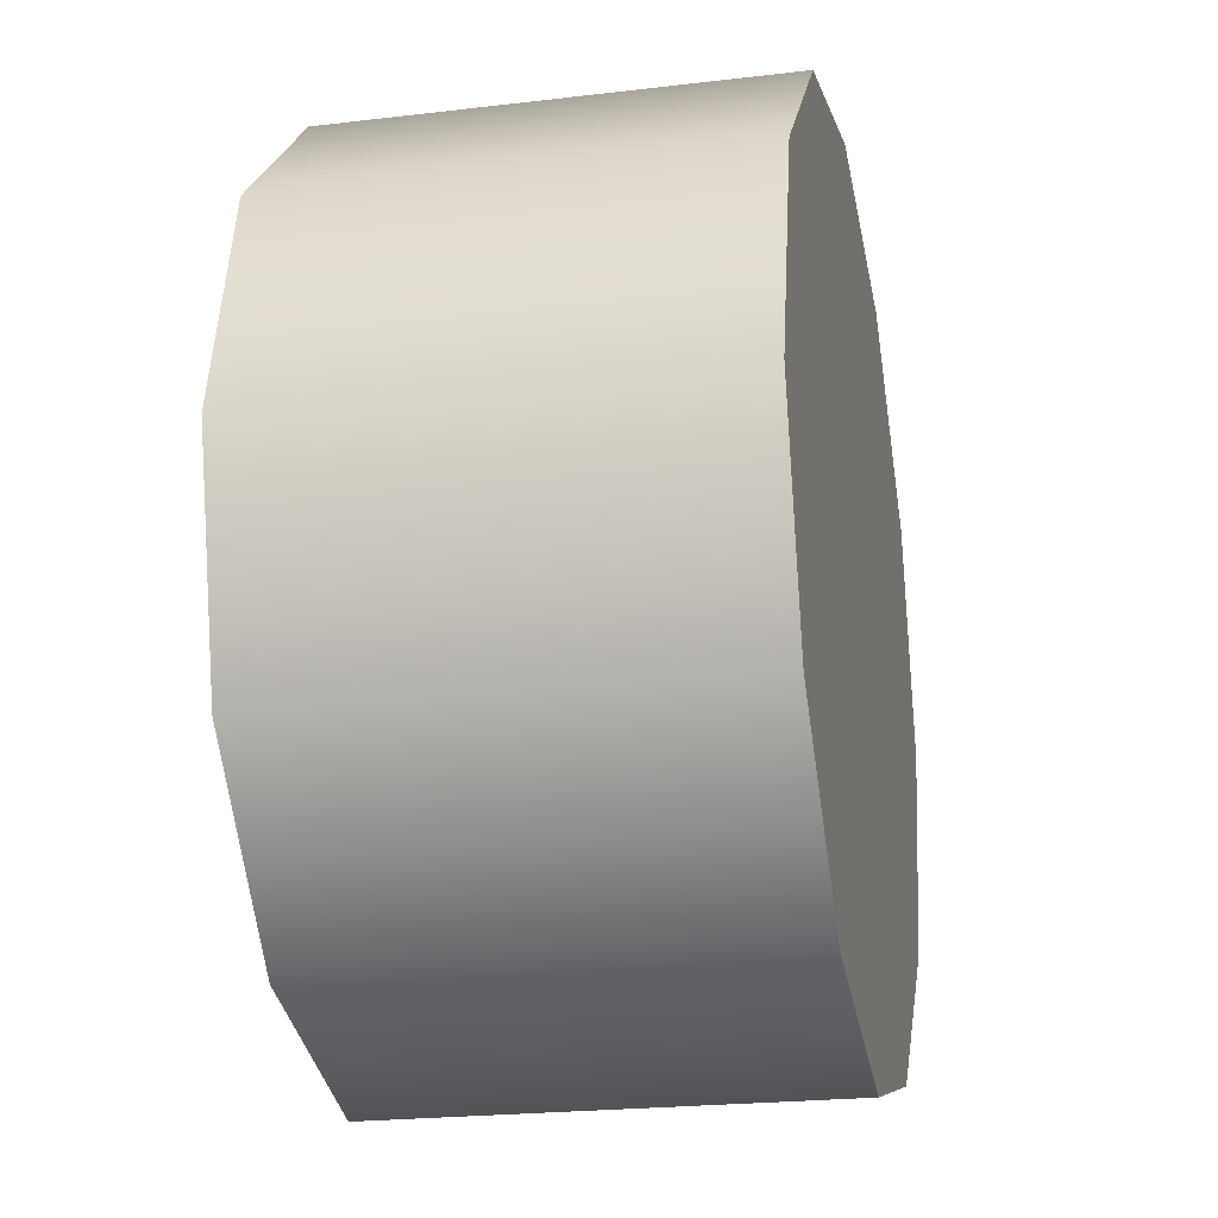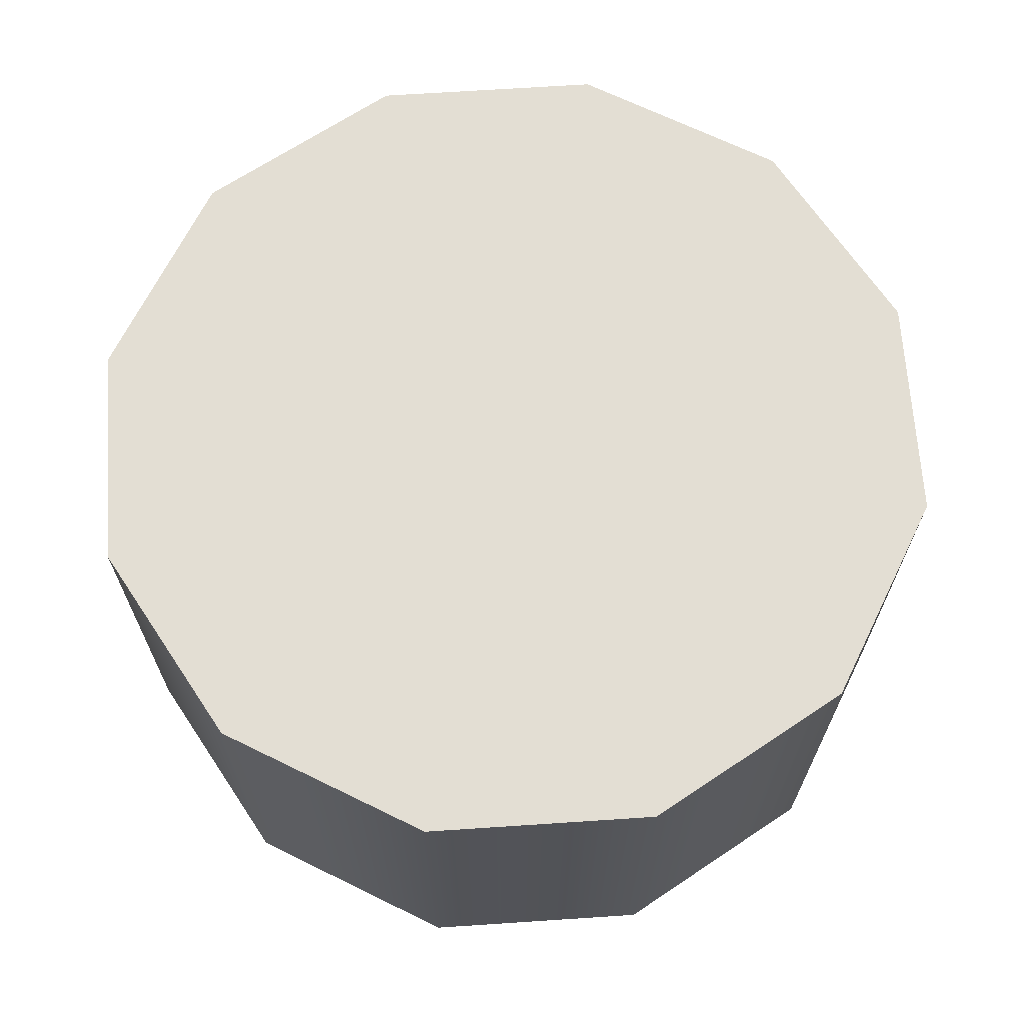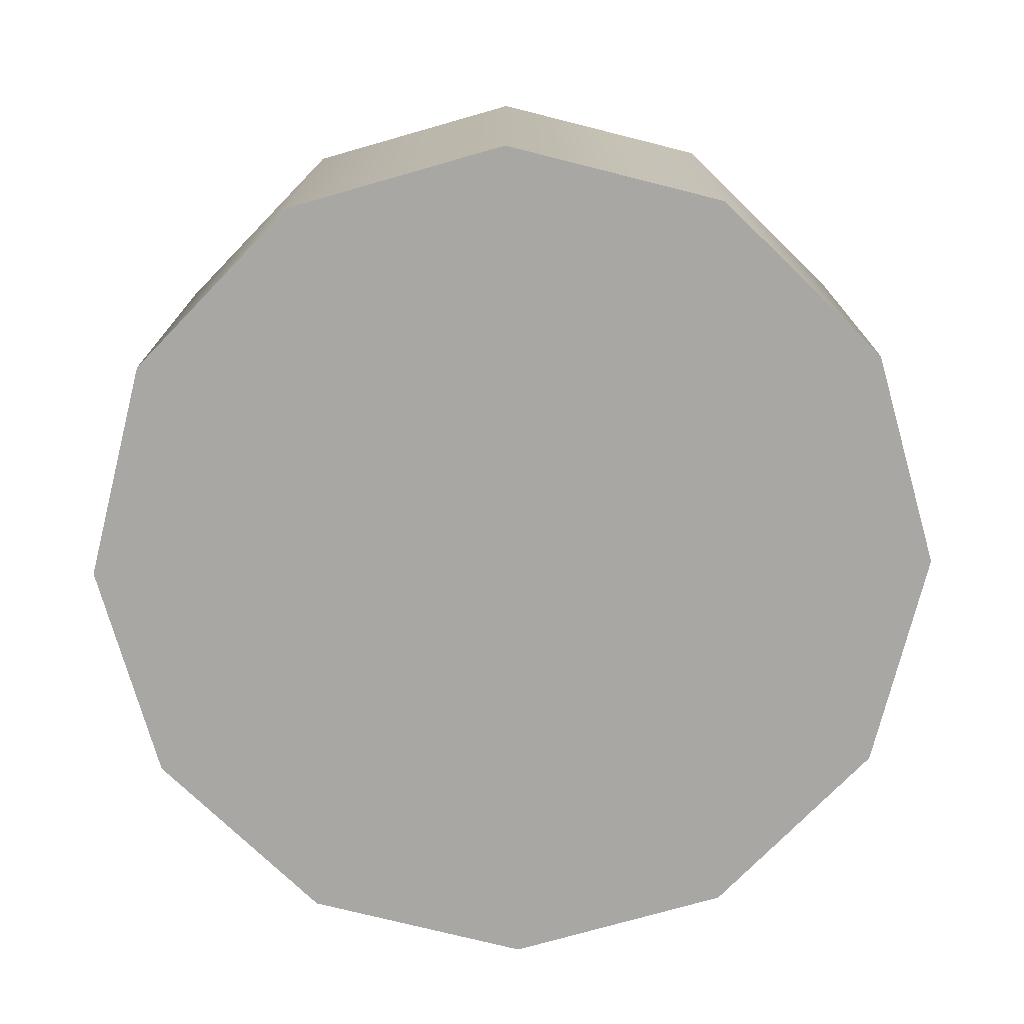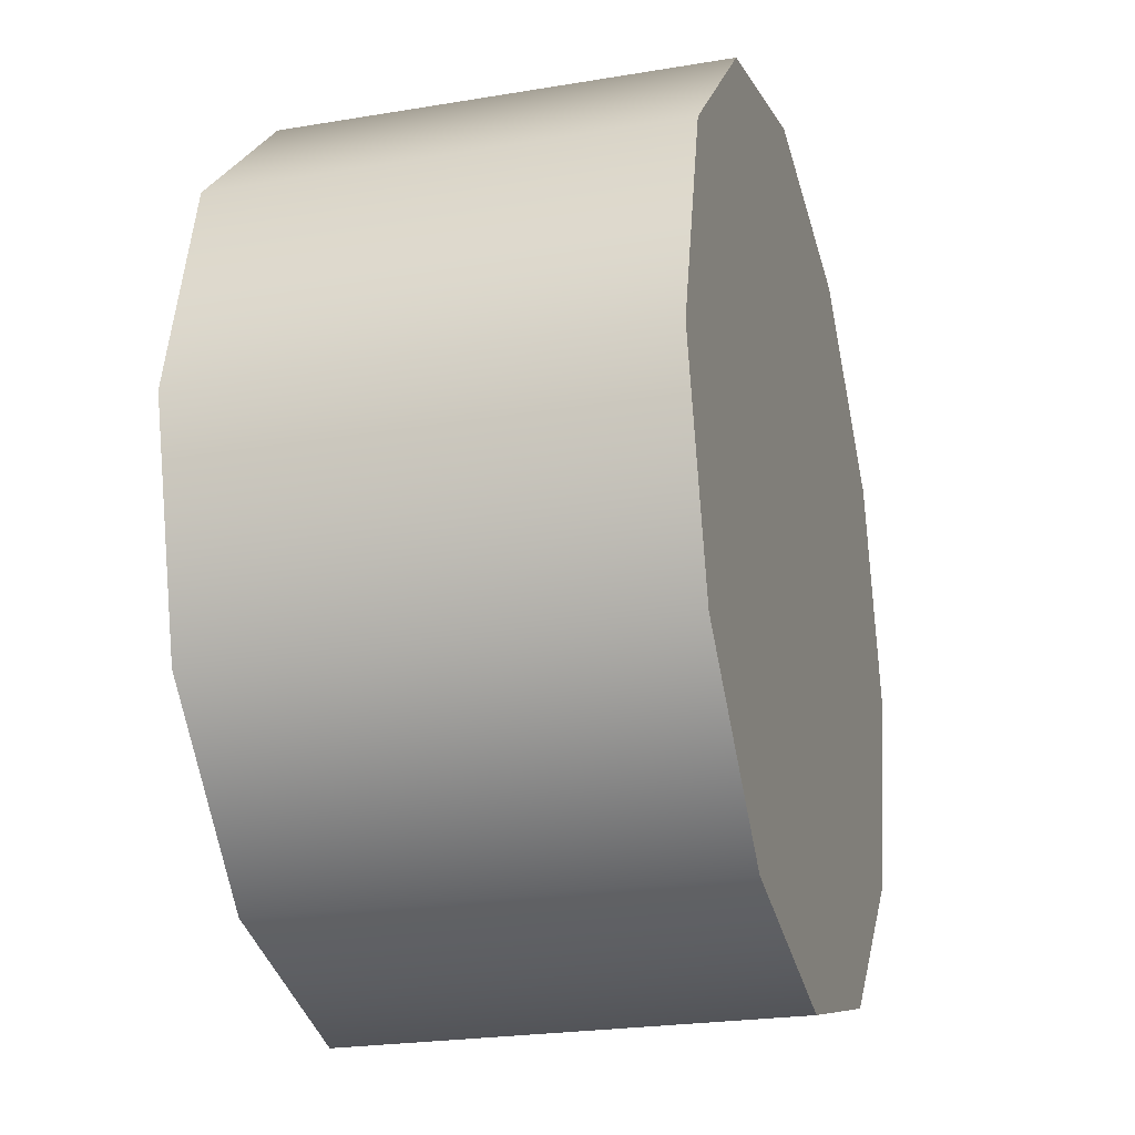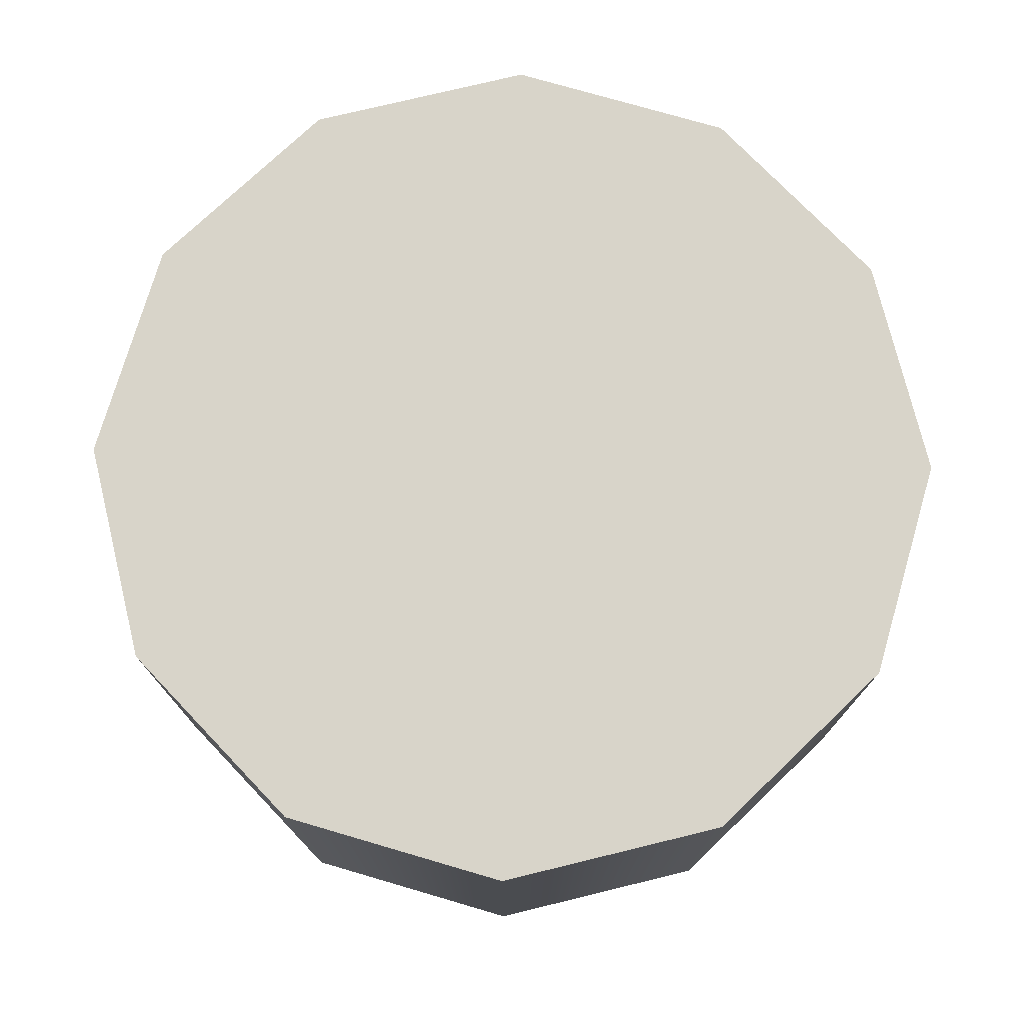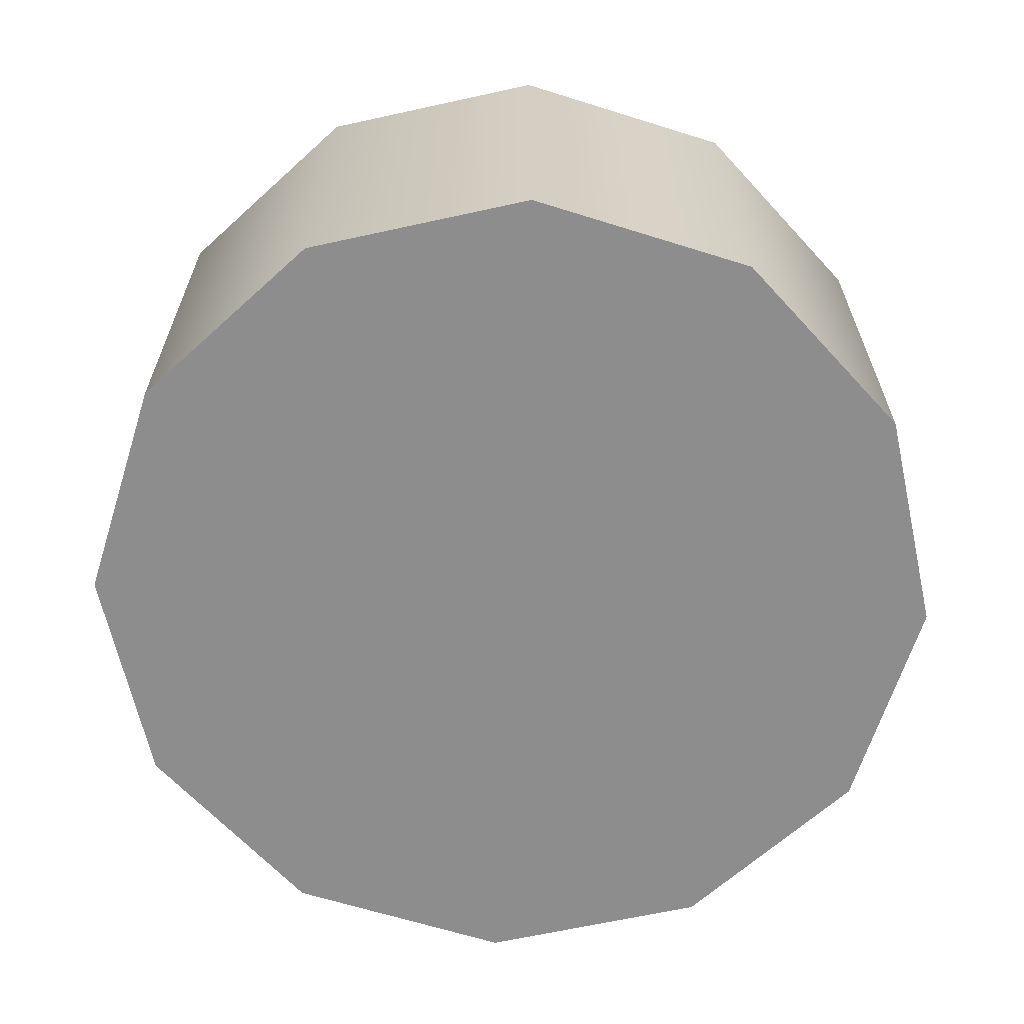
<metadata>
{"format":"obj","ext":"obj","renderer":"f3d","projection":"perspective","resolution":1024,"background":"white","views":[{"elev":-22.3,"azim":101.7,"up":"+Z"},{"elev":67.3,"azim":131.2,"up":"+Y"},{"elev":-74.6,"azim":-29.1,"up":"+Y"},{"elev":-23.3,"azim":105.9,"up":"+Z"},{"elev":75.2,"azim":-58.7,"up":"+Y"},{"elev":-64.7,"azim":-122.5,"up":"+Y"}]}
</metadata>
<code>
o Cylinder
v 0 -0.05 -0.1
v 0 0.05 -0.1
v 0.05 -0.05 -0.0866
v 0.05 0.05 -0.0866
v 0.0866 -0.05 -0.05
v 0.0866 0.05 -0.05
v 0.1 -0.05 0
v 0.1 0.05 0
v 0.0866 -0.05 0.05
v 0.0866 0.05 0.05
v 0.05 -0.05 0.0866
v 0.05 0.05 0.0866
v 0 -0.05 0.1
v 0 0.05 0.1
v -0.05 -0.05 0.0866
v -0.05 0.05 0.0866
v -0.0866 -0.05 0.05
v -0.0866 0.05 0.05
v -0.1 -0.05 0
v -0.1 0.05 0
v -0.0866 -0.05 -0.05
v -0.0866 0.05 -0.05
v -0.05 -0.05 -0.0866
v -0.05 0.05 -0.0866
v 0 -0.01667 -0.1
v 0 0.01667 -0.1
v 0.05 0.01667 -0.0866
v 0.05 -0.01667 -0.0866
v 0.0866 0.01667 -0.05
v 0.0866 -0.01667 -0.05
v 0.1 0.01667 0
v 0.1 -0.01667 0
v 0.0866 0.01667 0.05
v 0.0866 -0.01667 0.05
v 0.05 0.01667 0.0866
v 0.05 -0.01667 0.0866
v 0 0.01667 0.1
v 0 -0.01667 0.1
v -0.05 0.01667 0.0866
v -0.05 -0.01667 0.0866
v -0.0866 0.01667 0.05
v -0.0866 -0.01667 0.05
v -0.1 0.01667 0
v -0.1 -0.01667 0
v -0.0866 0.01667 -0.05
v -0.0866 -0.01667 -0.05
v -0.05 0.01667 -0.0866
v -0.05 -0.01667 -0.0866
f 26 2 4 27
f 29 6 8 31
f 33 10 12 35
f 37 14 16 39
f 41 18 20 43
f 4 2 24 22 20 18 16 14 12 10 8 6
f 45 22 24 47
f 1 3 5 7 9 11 13 15 17 19 21 23
f 21 46 48 23
f 17 42 44 19
f 42 41 43 44
f 40 39 41 42
f 13 38 40 15
f 38 37 39 40
f 36 35 37 38
f 9 34 36 11
f 34 33 35 36
f 32 31 33 34
f 5 30 32 7
f 1 25 28 3
f 27 4 6 29
f 31 8 10 33
f 35 12 14 37
f 39 16 18 41
f 43 20 22 45
f 47 24 2 26
f 23 48 25 1
f 48 47 26 25
f 46 45 47 48
f 19 44 46 21
f 44 43 45 46
f 15 40 42 17
f 11 36 38 13
f 7 32 34 9
f 30 29 31 32
f 3 28 30 5
f 28 27 29 30
f 25 26 27 28

</code>
